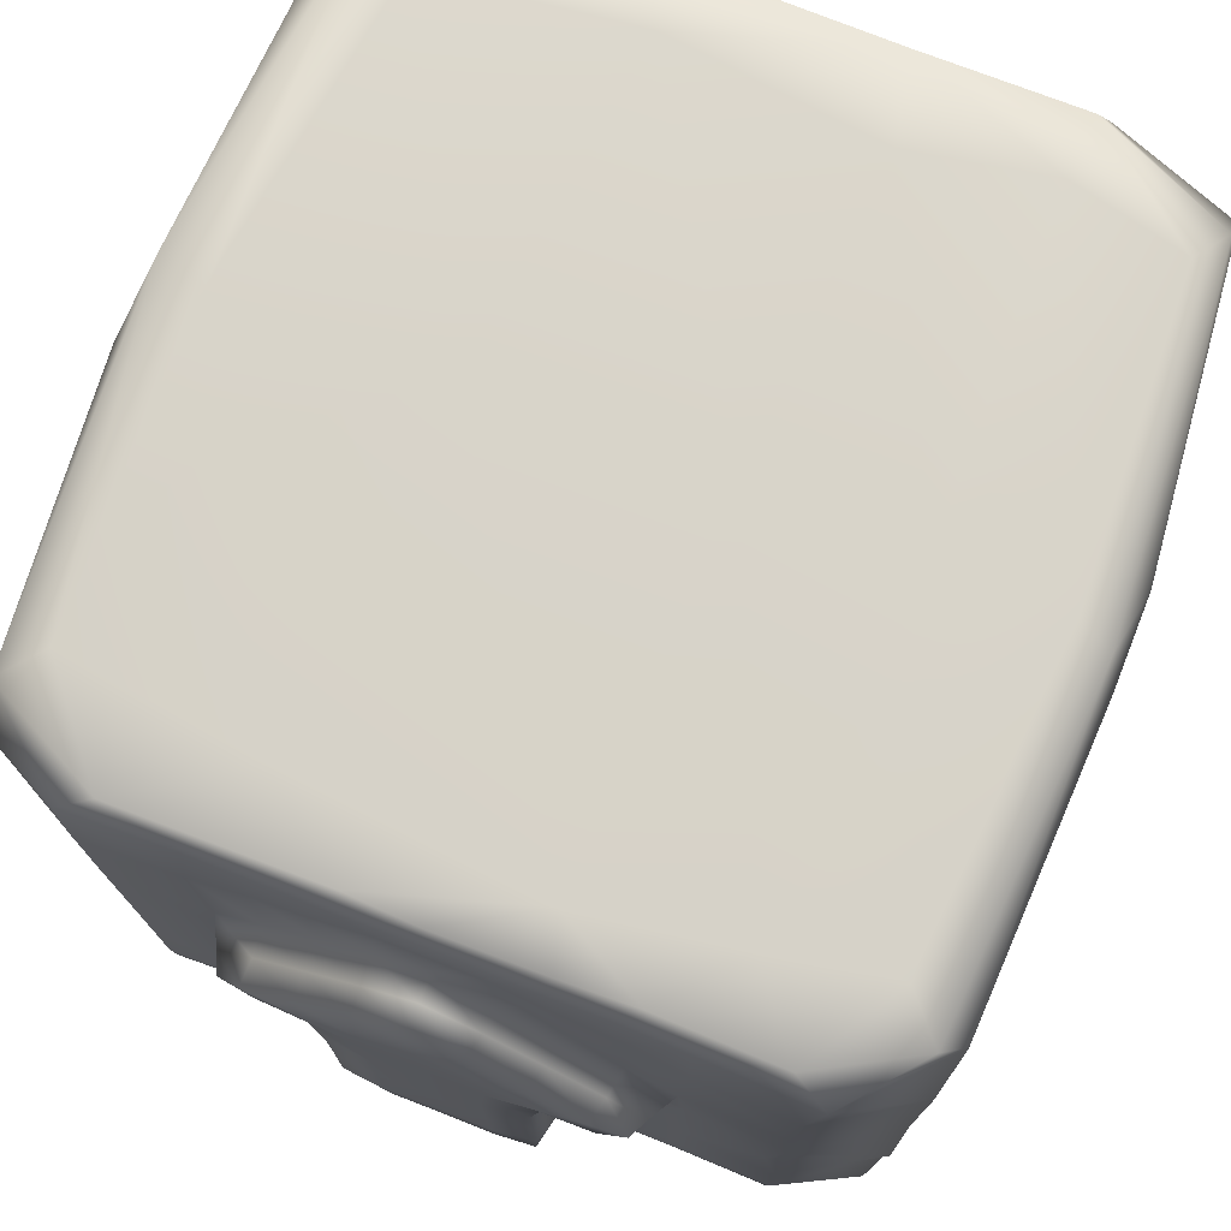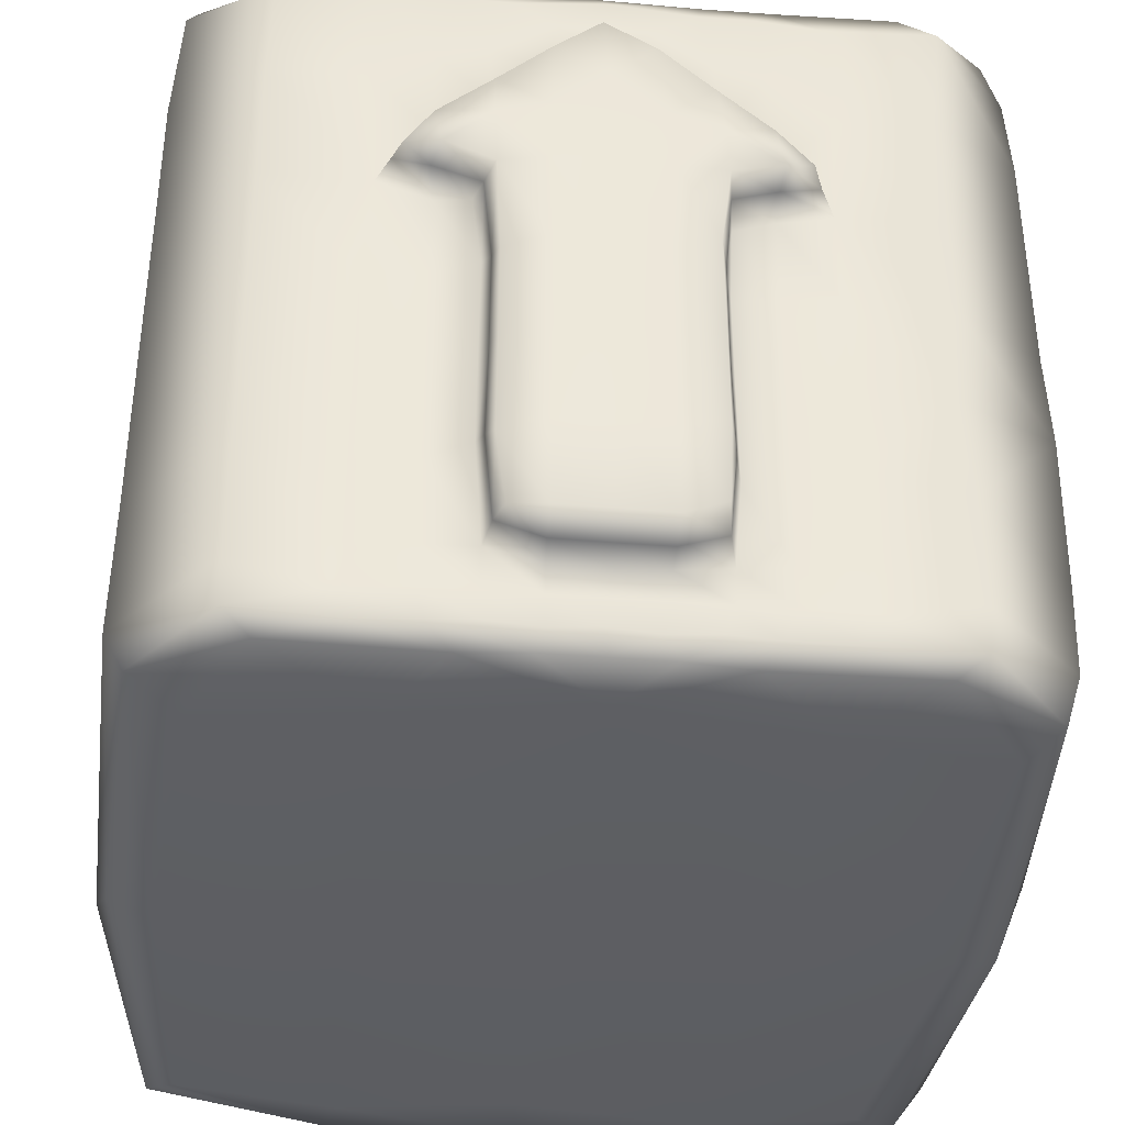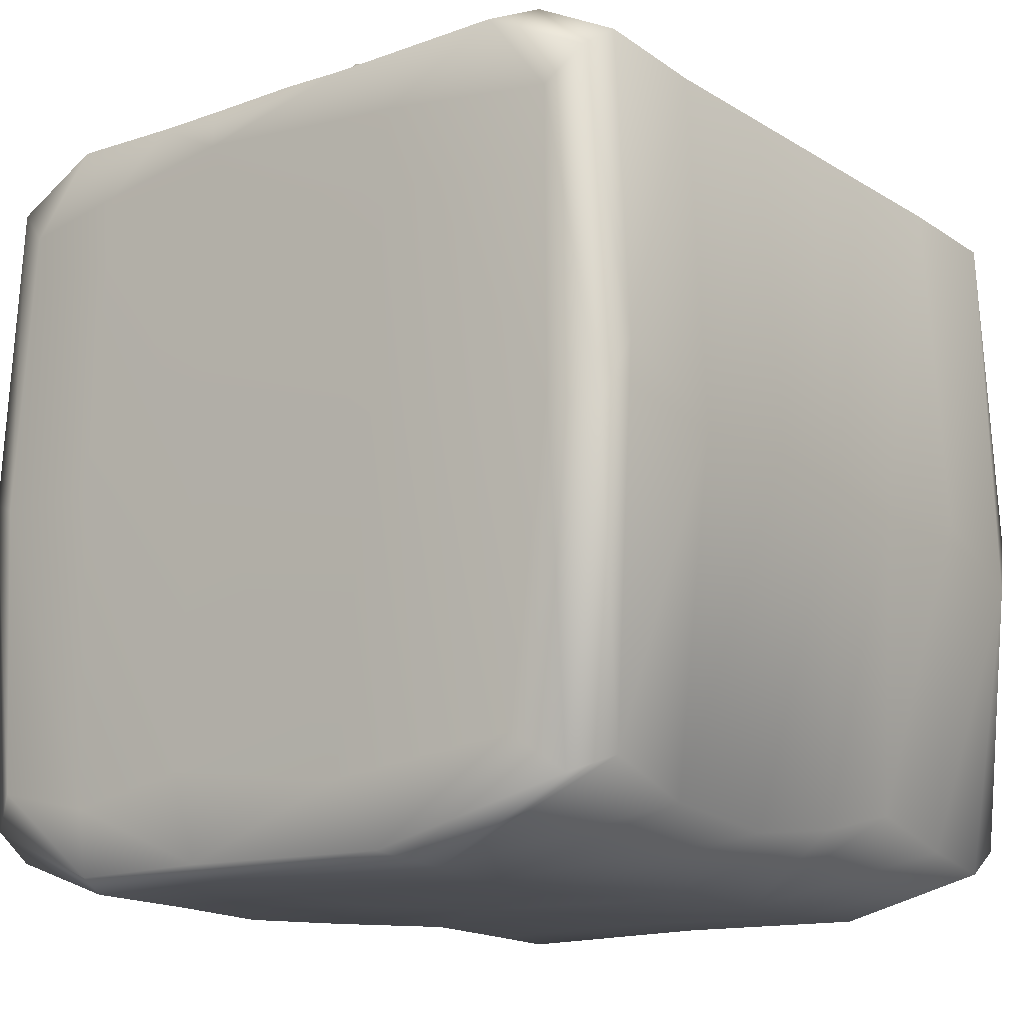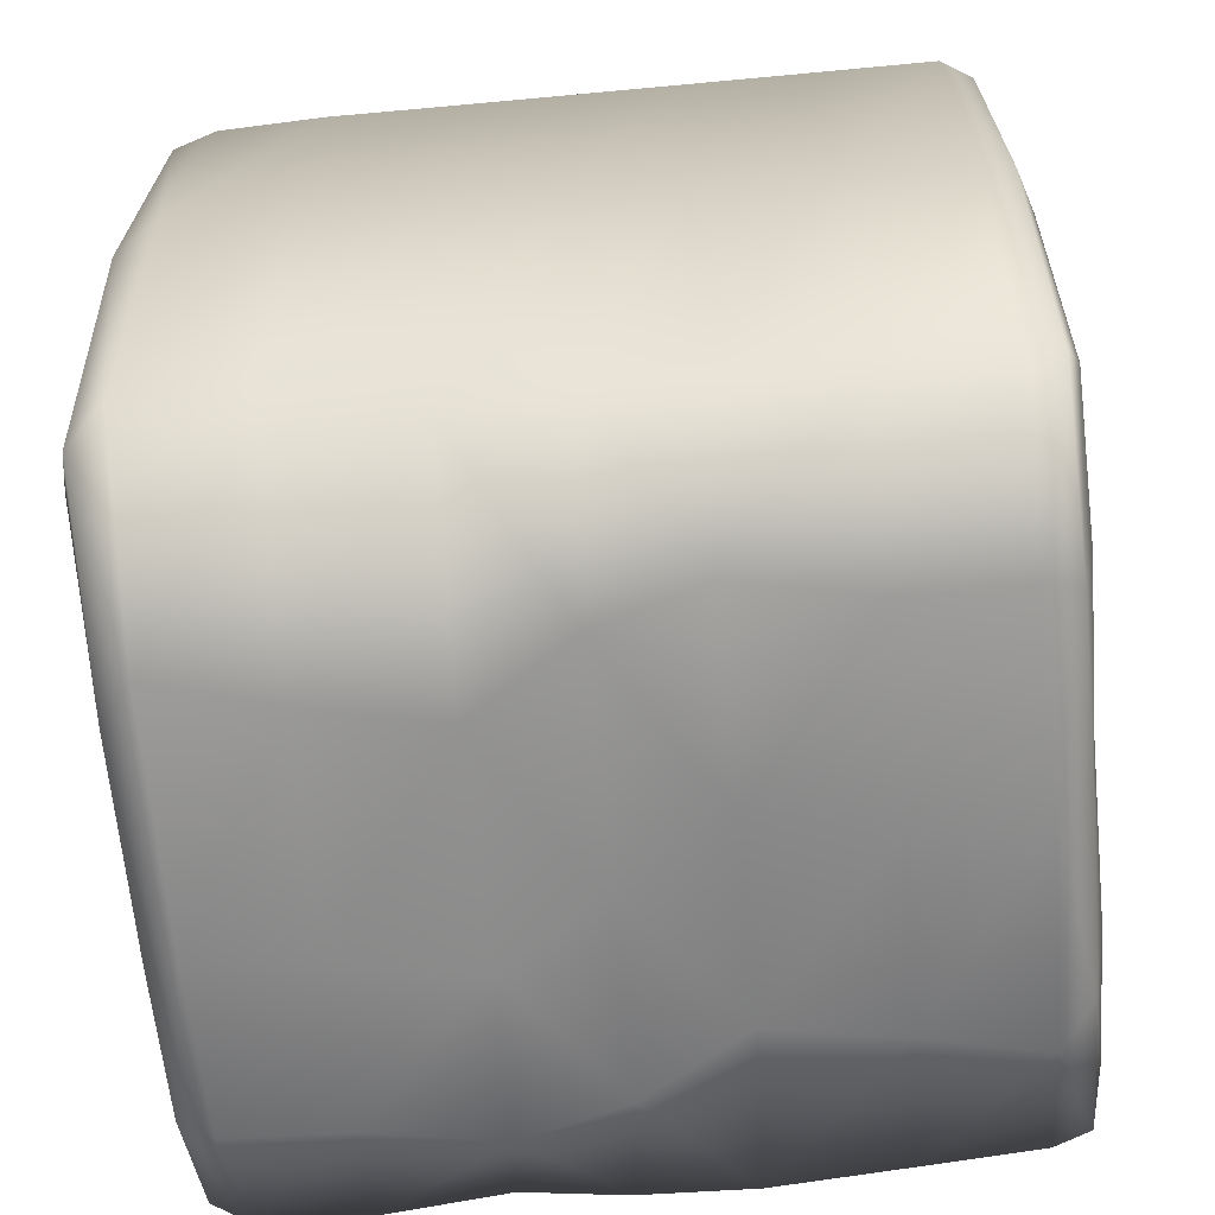
<metadata>
{"format":"obj","ext":"obj","renderer":"f3d","projection":"perspective","resolution":1024,"background":"white","views":[{"elev":75.3,"azim":21.4,"up":"+Y"},{"elev":-38.7,"azim":-5.7,"up":"+Y"},{"elev":-14.5,"azim":-142.6,"up":"+Z"},{"elev":-63.5,"azim":-84.6,"up":"+Z"}]}
</metadata>
<code>
v -0.2583 -0.3665 0.5
v -0.125 -0.364 0.5027
v -0 -0.3804 0.5048
v 0.125 -0.3729 0.5035
v 0.2583 -0.3554 0.5
v -0.2583 -0.125 0.5
v -0.1333 -0.1083 0.5048
v 0.1333 -0.1417 0.5048
v 0.25 -0.113 0.5
v -0.25 0.1311 0.5021
v -0.1437 0.1062 0.5108
v 0.137 0.089 0.5069
v 0.2523 0.1242 0.5027
v -0.125 0.2679 0.5048
v 0.1333 0.2596 0.5048
v 0.004167 0.3679 0.5048
v 0.1289 0.4979 -0.3708
v 0.1375 0.1304 -0.5
v 0.482 0.1448 -0.404
v -0.4571 0.1229 -0.451
v -0.02917 -0.1304 -0.5
v 0.4663 -0.1229 -0.451
v -0.476 -0.1448 -0.404
v 0.01225 -0.4432 -0.4968
v 0.4804 -0.4371 -0.4
v 0.006759 -0.4968 0.4325
v 0.4739 -0.4386 0.4499
v 0.4816 -0.1351 0.451
v 0.4833 0.1304 0.4333
v -0.4856 -0.4402 0.4265
v -0.4833 -0.1277 0.4333
v -0.4833 0.1304 0.4333
v -0.1062 -0.3563 0.5612
v -0 -0.3583 0.5672
v 0.113 -0.339 0.5651
v -0 -0.125 0.572
v -0.1167 -0.1417 0.5672
v 0.1167 -0.1083 0.5672
v 0.003061 0.125 0.572
v -0.1219 0.1097 0.5684
v 0.1292 0.1208 0.5672
v -0.2219 0.1344 0.5612
v -0.125 0.2375 0.5672
v -0.006 0.345 0.5651
v 0.1167 0.2458 0.5672
v 0.2219 0.1437 0.5612
v -0.4227 0.4937 0.3708
v -0.2444 0.4413 0.4971
v -0.101 0.4446 0.4979
v 0.113 0.4446 0.4979
v 0.2581 0.4371 0.4979
v 0.1 0.4967 0.4253
v 0.4888 0.4371 0.4
v -0.4763 0.4371 -0.4
v 0.09745 0.4432 -0.4968
v 0.4287 0.4937 -0.3708
v -0.4739 0.4266 0.4499
v 0.4167 0.4958 0.3729
v -0.3747 0.4958 -0.3729
v 0.4619 0.4266 -0.4499
v -0.4167 -0.4937 -0.3708
v -0.0219 -0.4979 -0.3708
v -0.2539 -0.4566 0.4958
v -0.125 -0.4506 0.4979
v -0.006 -0.4506 0.4979
v 0.113 -0.4506 0.4979
v 0.2485 -0.4538 0.4971
v 0.4287 -0.4937 0.3708
v -0.4499 -0.4266 -0.4499
v 0.3927 -0.4958 -0.3729
v -0.4047 -0.4958 0.3729
v 0.2331 -0.5006 -0.005202
v -0.2382 -0.5021 -0.000715
v 0.1876 -0.4161 0.4999
v 0.06362 -0.4157 0.4997
v -0.06213 -0.4167 0.5
v -0.187 -0.4165 0.5001
v 0.4873 -0.4831 -0.0182
v -0.4867 -0.4817 0.01348
v 0.3395 -0.4786 0.4831
v -0.3406 -0.4784 0.4832
v 0.2348 -0.4793 -0.4839
v -0.2345 -0.4793 -0.4834
v -0.5072 0.2931 -0.005931
v 0.5111 0.2904 0.001521
v 0.3144 0.2925 -0.5038
v -0.1889 0.2921 -0.5049
v 0.3004 0.5017 -0.000572
v -0.172 0.5008 -0.005886
v 0.3756 0.2916 0.5049
v 0.1859 0.3448 0.4997
v -0.05491 0.4075 0.4998
v -0.1891 0.343 0.4994
v -0.3767 0.2922 0.5031
v 0.4867 0.4837 0.01858
v -0.4879 0.4824 -0.01785
v 0.2973 0.4793 -0.4837
v -0.1731 0.4795 -0.485
v 0.3492 0.4797 0.4839
v -0.331 0.4794 0.4835
v 0.189 0.1853 0.5364
v 0.187 0.1254 0.5361
v 0.06289 0.3135 0.536
v -0.06128 0.315 0.5364
v -0.1875 0.1885 0.5364
v -0.1899 0.1274 0.536
v 0.1244 0.003138 0.5356
v -0.1232 -0.000476 0.5355
v 0.1256 -0.2531 0.5363
v -0.1264 -0.2491 0.5363
v 0.0625 -0.3762 0.5361
v -0.06407 -0.3761 0.5365
v -0.5071 0.000579 0.002112
v -0.5085 -0.2898 -0.004974
v 0.5067 -0.001001 0.002341
v 0.5052 -0.2919 -0.006927
v 0.2516 -0.2917 -0.5039
v -0.2521 -0.293 -0.505
v 0.3048 -0.00057 -0.5037
v -0.2421 0.000774 -0.505
v 0.06298 0.1971 0.5724
v -0.0627 0.1976 0.5723
v 0.376 0.000689 0.5029
v 0.1863 0.002434 0.4993
v 0.06286 -0.001139 0.5723
v -0.06267 0.00085 0.5722
v -0.187 -0.00129 0.4996
v -0.3755 -0.000345 0.5042
v 0.3758 -0.2568 0.504
v 0.1854 -0.2504 0.4994
v 0.06317 -0.252 0.5723
v -0.06383 -0.25 0.5735
v -0.1869 -0.2509 0.4998
v -0.3756 -0.2564 0.5044
v 0.2478 -0.4973 0.3982
v -0.2161 -0.4972 0.3979
v 0.2588 -0.417 0.5002
v 0.1258 -0.4162 0.4999
v 0.000799 -0.4157 0.4996
v -0.125 -0.4166 0.5
v -0.2585 -0.4222 0.5003
v 0.4365 -0.498 -0.002993
v 0.5021 -0.4393 0.06497
v -0.5034 -0.4397 -0.06842
v -0.4363 -0.498 0.002996
v 0.3733 -0.4546 0.4997
v 0.4659 -0.4762 0.4149
v 0.1698 -0.454 0.4971
v 0.1492 -0.4785 0.4797
v 0.05425 -0.4541 0.497
v 0.07216 -0.4756 0.4833
v -0.06214 -0.4542 0.497
v -5.2e-05 -0.4755 0.4831
v -0.178 -0.4539 0.4972
v -0.07217 -0.4754 0.4829
v -0.3724 -0.4544 0.5012
v -0.1497 -0.4783 0.4798
v -0.4633 -0.4793 0.4194
v 0.1992 -0.4971 -0.4015
v 0.4458 -0.4795 -0.421
v -0.2292 -0.4973 -0.402
v 0.000631 -0.4824 -0.4807
v -0.4495 -0.4769 -0.415
v -0.4575 0.2918 -0.4345
v 0.483 0.2914 0.4353
v 0.4756 0.2912 -0.4347
v 0.1086 0.2917 -0.5005
v 0.292 0.4972 -0.4016
v -0.1276 0.4971 -0.4019
v 0.2586 0.2766 0.5
v 0.1262 0.3631 0.4991
v 0.0538 0.4077 0.4998
v -0.1274 0.3618 0.4997
v -0.484 0.292 0.4327
v -0.2599 0.301 0.5001
v 0.445 0.4983 0.002928
v 0.5023 0.4404 -0.06526
v -0.5022 0.4403 0.06539
v -0.428 0.4978 -0.00303
v 0.3131 0.4375 -0.4999
v 0.4574 0.4769 -0.4151
v -0.2303 0.4372 -0.5039
v 0.1081 0.4824 -0.481
v -0.4379 0.4795 -0.4211
v 0.279 0.4972 0.3983
v 0.4625 0.4794 0.4209
v 0.3905 0.4374 0.5032
v 0.2041 0.4799 0.4807
v 0.1785 0.4463 0.497
v 0.118 0.4758 0.4834
v 0.008166 0.4556 0.4971
v -0.009161 0.4764 0.4847
v -0.1615 0.4458 0.4971
v -0.1939 0.4974 0.3992
v -0.09489 0.4795 0.4806
v -0.3736 0.4376 0.4999
v -0.4662 0.4769 0.415
v 0.1804 0.1866 0.5676
v 0.1893 0.1332 0.5678
v 0.2332 0.1331 0.5365
v 0.000112 0.3587 0.5361
v 0.0541 0.3053 0.5673
v 0.1253 0.1789 0.5727
v 0.125 0.2487 0.536
v -0.06216 0.2964 0.5673
v 0.000182 0.2519 0.5724
v -0.1897 0.1785 0.5678
v -0.1252 0.1798 0.5724
v -0.125 0.2482 0.536
v -0.1806 0.1347 0.5677
v -0.2333 0.1333 0.5365
v 0.07131 0.116 0.5723
v 0.1161 0.01738 0.5675
v 0.1333 0.1089 0.5359
v -0.1164 -0.01673 0.5671
v -0.06288 0.1167 0.5722
v -0.1332 0.1087 0.5355
v -0.00017 0 0.572
v 0.1242 -0.125 0.534
v 0.06296 -0.1259 0.5722
v 0.1169 -0.2344 0.5673
v -0.118 -0.2687 0.568
v -0.06296 -0.1241 0.5722
v -0.1239 -0.125 0.5342
v 0 -0.2509 0.5722
v 0.1164 -0.3587 0.5362
v 0.06317 -0.3594 0.5673
v -0.06361 -0.3586 0.5676
v 0 -0.3764 0.536
v -0.1169 -0.3583 0.5365
v -0.1875 0.2107 0.5049
v -0.06293 0.3267 0.5043
v 0.1961 0.2022 0.5049
v 0.07075 0.3183 0.5046
v -0.4668 -0.01726 -0.4342
v -0.4674 -0.2912 -0.4347
v -0.5071 0.1306 0.002118
v -0.507 -0.1272 -0.005031
v 0.4834 0.000263 0.4324
v 0.484 -0.3096 0.4316
v 0.5063 0.1265 -0.005289
v 0.5062 -0.1301 0
v 0.001494 -0.5005 -0.006088
v 0.466 -0.2918 -0.4344
v 0.002388 -0.2917 -0.5005
v 0.4752 0.01727 -0.4342
v 0.05565 -0 -0.5
v 0.109 0.5006 -0.006477
v 0.2591 -0.000829 0.4998
v 0.1331 -0.01558 0.5047
v -0.132 0.01869 0.504
v -0.2586 -0.000476 0.4998
v -0.4833 -0.000151 0.4333
v 0.2588 -0.2333 0.5
v 0.1337 -0.2675 0.5048
v -0.1338 -0.2331 0.5049
v -0.2583 -0.2505 0.5
v -0.4832 -0.2854 0.4338
v 0.2843 -0.437 -0.5032
v -0.2503 -0.4374 -0.4998
v 0.2261 -0.1308 -0.503
v -0.2867 -0.1292 -0.507
v 0.3406 0.1294 -0.5061
v -0.1537 0.1308 -0.5029
v 0.3759 0.1307 0.5039
v 0.1867 0.1086 0.5048
v -0.1861 0.1074 0.5044
v -0.376 0.1303 0.504
v 0.3578 -0.1251 0.5034
v 0.1861 -0.1242 0.4992
v -0.1864 -0.1261 0.4997
v -0.3755 -0.1248 0.5042
v 0.3762 -0.3997 0.5034
v 0.187 -0.3638 0.4998
v 0.0625 -0.3808 0.5047
v -0.0625 -0.3816 0.5045
v -0.187 -0.3637 0.4998
v -0.3754 -0.3987 0.5046
f 30 278 258
f 31 134 272
f 1 277 257
f 6 133 271
f 33 228 222
f 37 132 223
f 34 227 225
f 36 131 220
f 4 274 255
f 8 130 270
f 27 240 273
f 5 129 254
f 31 272 253
f 32 128 268
f 6 271 252
f 10 127 267
f 37 223 215
f 40 126 216
f 36 220 218
f 39 125 212
f 8 270 250
f 12 124 266
f 9 269 249
f 13 123 265
f 42 210 207
f 40 216 208
f 43 122 205
f 41 203 212
f 39 121 206
f 18 247 264
f 20 120 235
f 19 246 263
f 18 119 247
f 23 262 236
f 69 118 260
f 21 261 245
f 24 117 259
f 27 143 240
f 28 116 242
f 28 242 239
f 29 115 241
f 69 144 236
f 23 114 238
f 23 238 235
f 20 113 237
f 41 199 203
f 2 276 230
f 33 112 228
f 3 275 229
f 34 111 227
f 7 256 224
f 37 110 222
f 4 255 226
f 35 109 221
f 11 251 217
f 40 108 215
f 8 250 219
f 38 107 213
f 10 267 211
f 42 106 210
f 14 231 209
f 43 105 207
f 16 232 201
f 44 104 205
f 15 234 204
f 45 103 202
f 12 266 214
f 41 102 199
f 13 233 200
f 46 101 198
f 57 196 197
f 47 100 194
f 52 195 192
f 52 192 190
f 52 190 188
f 52 188 185
f 58 99 186
f 54 184 182
f 55 98 183
f 17 168 183
f 55 97 180
f 57 197 178
f 54 96 184
f 58 186 176
f 56 95 181
f 32 268 174
f 57 94 196
f 10 231 175
f 48 93 193
f 14 232 173
f 49 92 191
f 16 234 172
f 13 170 233
f 15 91 171
f 13 265 170
f 51 90 187
f 47 194 179
f 59 89 169
f 52 185 248
f 17 88 168
f 54 182 164
f 20 87 264
f 55 180 167
f 18 86 263
f 29 241 165
f 53 85 177
f 20 237 164
f 54 84 178
f 69 260 163
f 61 83 161
f 62 162 159
f 70 82 160
f 30 158 156
f 63 81 157
f 63 157 154
f 64 155 152
f 65 153 150
f 66 151 148
f 26 135 149
f 67 80 146
f 69 163 144
f 30 79 158
f 70 160 142
f 68 78 147
f 30 156 278
f 63 154 141
f 1 77 277
f 64 152 140
f 2 76 276
f 65 150 139
f 3 75 275
f 66 148 138
f 4 74 274
f 67 146 137
f 61 161 145
f 71 73 136
f 62 159 243
f 26 72 135
f 135 142 68
f 142 72 70
f 135 72 142
f 243 72 26
f 72 159 70
f 243 159 72
f 136 243 26
f 243 73 62
f 136 73 243
f 145 73 71
f 73 161 62
f 145 161 73
f 137 273 5
f 273 146 27
f 137 146 273
f 274 137 5
f 137 74 67
f 274 74 137
f 138 74 4
f 74 148 67
f 138 148 74
f 275 138 4
f 138 75 66
f 275 75 138
f 139 75 3
f 75 150 66
f 139 150 75
f 276 139 3
f 139 76 65
f 276 76 139
f 140 76 2
f 76 152 65
f 140 152 76
f 277 140 2
f 140 77 64
f 277 77 140
f 141 77 1
f 77 154 64
f 141 154 77
f 278 141 1
f 141 156 63
f 278 156 141
f 147 143 27
f 143 78 25
f 147 78 143
f 142 78 68
f 78 160 25
f 142 160 78
f 158 145 71
f 145 79 61
f 158 79 145
f 144 79 30
f 79 163 61
f 144 163 79
f 146 147 27
f 147 80 68
f 146 80 147
f 149 80 67
f 80 135 68
f 149 135 80
f 148 149 67
f 149 151 26
f 148 151 149
f 150 151 66
f 151 153 26
f 150 153 151
f 152 153 65
f 153 155 26
f 152 155 153
f 154 155 64
f 155 157 26
f 154 157 155
f 157 136 26
f 136 81 71
f 157 81 136
f 156 81 63
f 81 158 71
f 156 158 81
f 160 259 25
f 259 82 24
f 160 82 259
f 159 82 70
f 82 162 24
f 159 162 82
f 161 162 62
f 162 83 24
f 161 83 162
f 163 83 61
f 83 260 24
f 163 260 83
f 178 174 57
f 174 84 32
f 178 84 174
f 164 84 54
f 84 237 32
f 164 237 84
f 177 166 60
f 166 85 19
f 177 85 166
f 165 85 53
f 85 241 19
f 165 241 85
f 263 166 19
f 166 86 60
f 263 86 166
f 167 86 18
f 86 180 60
f 167 180 86
f 264 167 18
f 167 87 55
f 264 87 167
f 164 87 20
f 87 182 55
f 164 182 87
f 168 176 56
f 176 88 58
f 168 88 176
f 248 88 17
f 88 185 58
f 248 185 88
f 169 248 17
f 248 89 52
f 169 89 248
f 179 89 59
f 89 194 52
f 179 194 89
f 187 165 53
f 165 90 29
f 187 90 165
f 170 90 51
f 90 265 29
f 170 265 90
f 171 189 50
f 189 91 51
f 171 91 189
f 233 91 15
f 91 170 51
f 233 170 91
f 172 171 50
f 171 234 15
f 172 234 171
f 191 172 50
f 172 92 16
f 191 92 172
f 173 92 49
f 92 232 16
f 173 232 92
f 193 173 49
f 173 93 14
f 193 93 173
f 175 93 48
f 93 231 14
f 175 231 93
f 196 175 48
f 175 94 10
f 196 94 175
f 174 94 57
f 94 268 10
f 174 268 94
f 181 177 60
f 177 95 53
f 181 95 177
f 176 95 56
f 95 186 53
f 176 186 95
f 184 179 59
f 179 96 47
f 184 96 179
f 178 96 54
f 96 197 47
f 178 197 96
f 180 181 60
f 181 97 56
f 180 97 181
f 183 97 55
f 97 168 56
f 183 168 97
f 183 169 17
f 169 98 59
f 183 98 169
f 182 98 55
f 98 184 59
f 182 184 98
f 186 187 53
f 187 99 51
f 186 99 187
f 185 99 58
f 99 188 51
f 185 188 99
f 188 189 51
f 189 190 50
f 188 190 189
f 190 191 50
f 191 192 49
f 190 192 191
f 192 193 49
f 193 195 48
f 192 195 193
f 194 195 52
f 195 100 48
f 194 100 195
f 197 100 47
f 100 196 48
f 197 196 100
f 198 204 45
f 204 101 15
f 198 101 204
f 200 101 46
f 101 233 15
f 200 233 101
f 199 200 46
f 200 102 13
f 199 102 200
f 214 102 41
f 102 266 13
f 214 266 102
f 202 201 44
f 201 103 16
f 202 103 201
f 204 103 45
f 103 234 16
f 204 234 103
f 205 209 43
f 209 104 14
f 205 104 209
f 201 104 44
f 104 232 14
f 201 232 104
f 207 211 42
f 211 105 10
f 207 105 211
f 209 105 43
f 105 231 10
f 209 231 105
f 210 217 40
f 217 106 11
f 210 106 217
f 211 106 42
f 106 267 11
f 211 267 106
f 213 214 41
f 214 107 12
f 213 107 214
f 219 107 38
f 107 250 12
f 219 250 107
f 215 224 37
f 224 108 7
f 215 108 224
f 217 108 40
f 108 251 7
f 217 251 108
f 221 219 38
f 219 109 8
f 221 109 219
f 226 109 35
f 109 255 8
f 226 255 109
f 222 230 33
f 230 110 2
f 222 110 230
f 224 110 37
f 110 256 2
f 224 256 110
f 227 226 35
f 226 111 4
f 227 111 226
f 229 111 34
f 111 275 4
f 229 275 111
f 228 229 34
f 229 112 3
f 228 112 229
f 230 112 33
f 112 276 3
f 230 276 112
f 203 198 45
f 198 199 46
f 203 199 198
f 237 253 32
f 253 113 31
f 237 113 253
f 235 113 20
f 113 238 31
f 235 238 113
f 238 258 31
f 258 114 30
f 238 114 258
f 236 114 23
f 114 144 30
f 236 144 114
f 241 246 19
f 246 115 22
f 241 115 246
f 239 115 29
f 115 242 22
f 239 242 115
f 242 244 22
f 244 116 25
f 242 116 244
f 240 116 28
f 116 143 25
f 240 143 116
f 259 244 25
f 244 117 22
f 259 117 244
f 245 117 24
f 117 261 22
f 245 261 117
f 260 245 24
f 245 118 21
f 260 118 245
f 236 118 69
f 118 262 21
f 236 262 118
f 247 261 21
f 261 119 22
f 247 119 261
f 263 119 18
f 119 246 22
f 263 246 119
f 235 262 23
f 262 120 21
f 235 120 262
f 264 120 20
f 120 247 21
f 264 247 120
f 206 202 44
f 202 121 45
f 206 121 202
f 212 121 39
f 121 203 45
f 212 203 121
f 205 206 44
f 206 122 39
f 205 122 206
f 208 122 43
f 122 216 39
f 208 216 122
f 207 208 43
f 208 210 40
f 207 210 208
f 265 239 29
f 239 123 28
f 265 123 239
f 249 123 13
f 123 269 28
f 249 269 123
f 266 249 13
f 249 124 9
f 266 124 249
f 250 124 12
f 124 270 9
f 250 270 124
f 212 213 41
f 213 125 38
f 212 125 213
f 218 125 39
f 125 220 38
f 218 220 125
f 216 218 39
f 218 126 36
f 216 126 218
f 215 126 40
f 126 223 36
f 215 223 126
f 267 251 11
f 251 127 7
f 267 127 251
f 252 127 10
f 127 271 7
f 252 271 127
f 268 252 10
f 252 128 6
f 268 128 252
f 253 128 32
f 128 272 6
f 253 272 128
f 254 269 9
f 269 129 28
f 254 129 269
f 273 129 5
f 129 240 28
f 273 240 129
f 270 254 9
f 254 130 5
f 270 130 254
f 255 130 8
f 130 274 5
f 255 274 130
f 220 221 38
f 221 131 35
f 220 131 221
f 225 131 36
f 131 227 35
f 225 227 131
f 223 225 36
f 225 132 34
f 223 132 225
f 222 132 37
f 132 228 34
f 222 228 132
f 271 256 7
f 256 133 2
f 271 133 256
f 257 133 6
f 133 277 2
f 257 277 133
f 272 257 6
f 257 134 1
f 272 134 257
f 258 134 31
f 134 278 1
f 258 278 134

</code>
